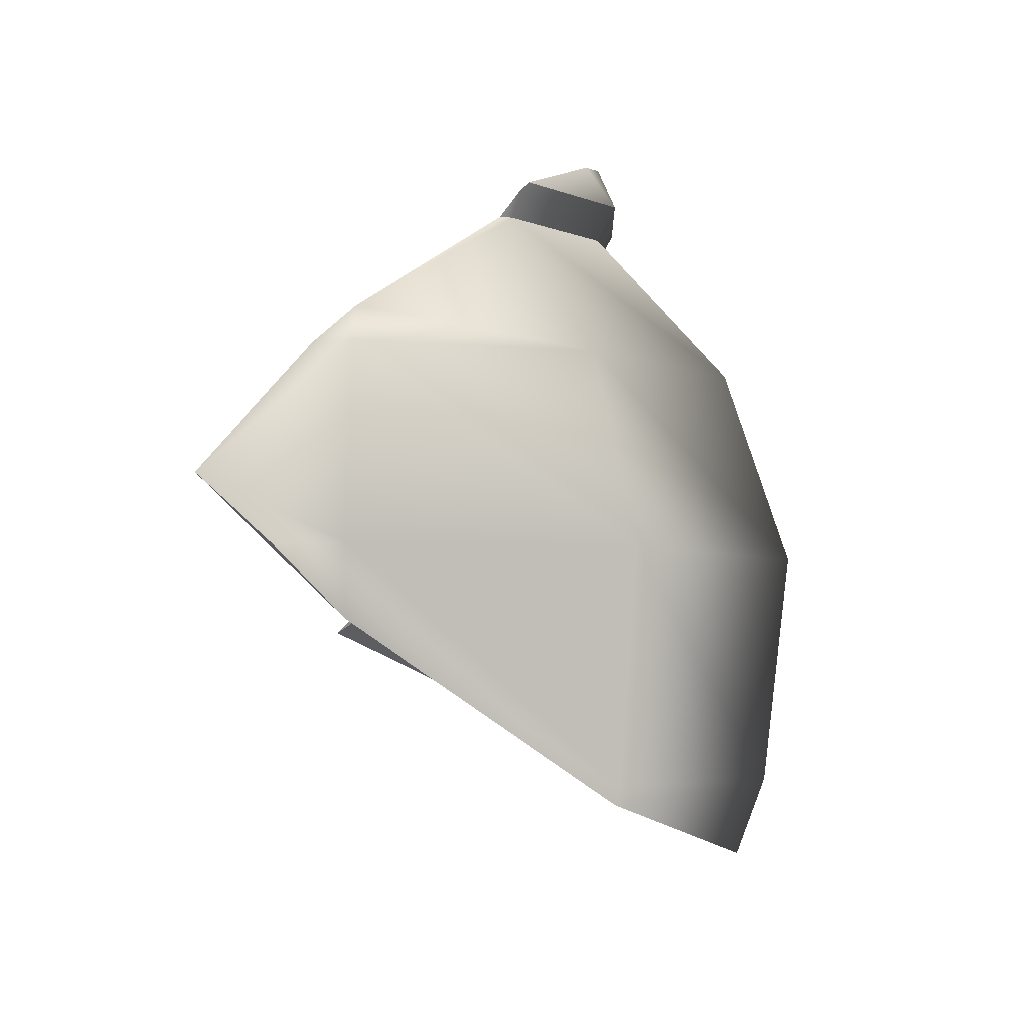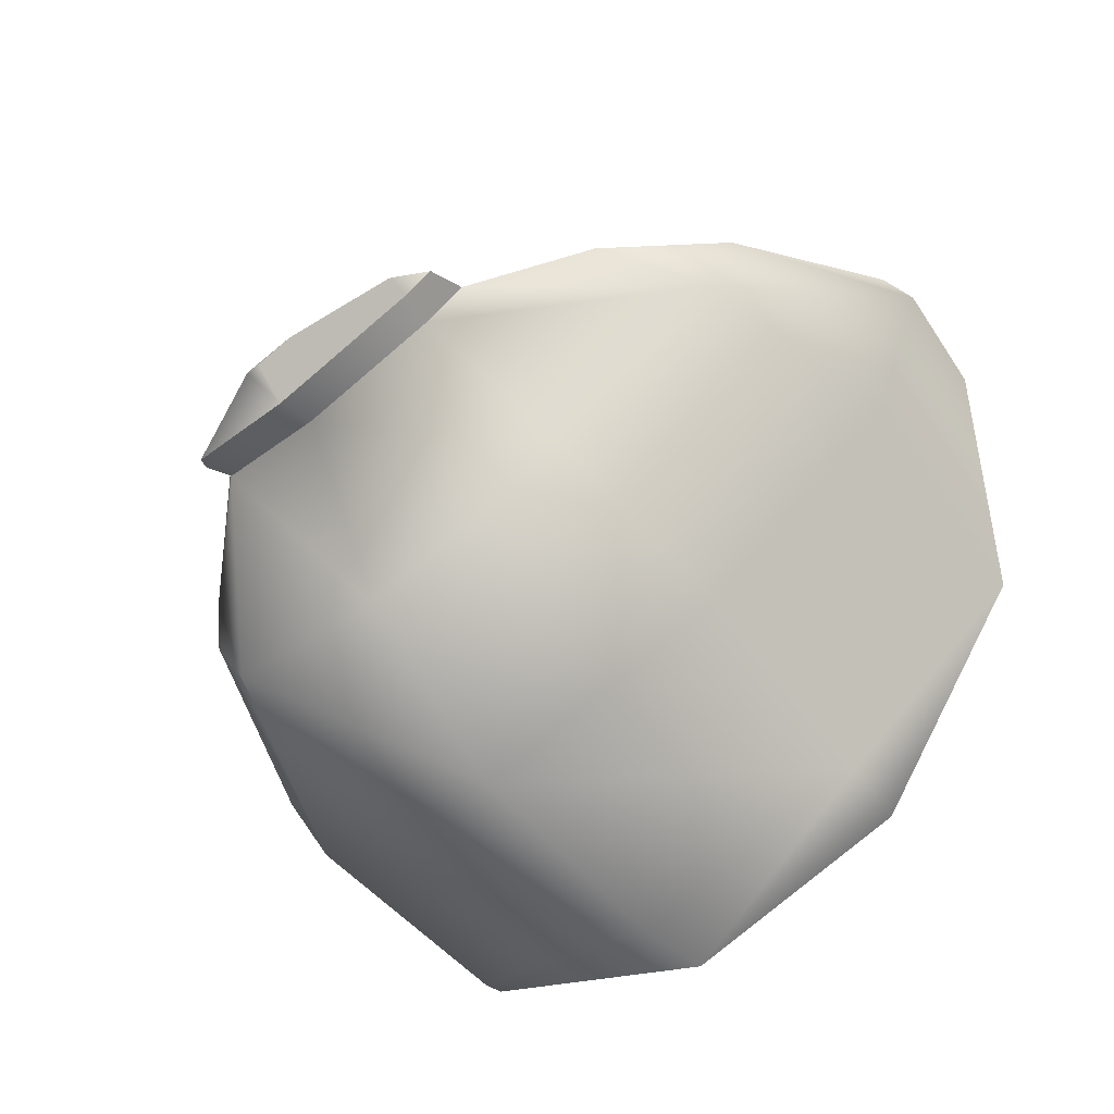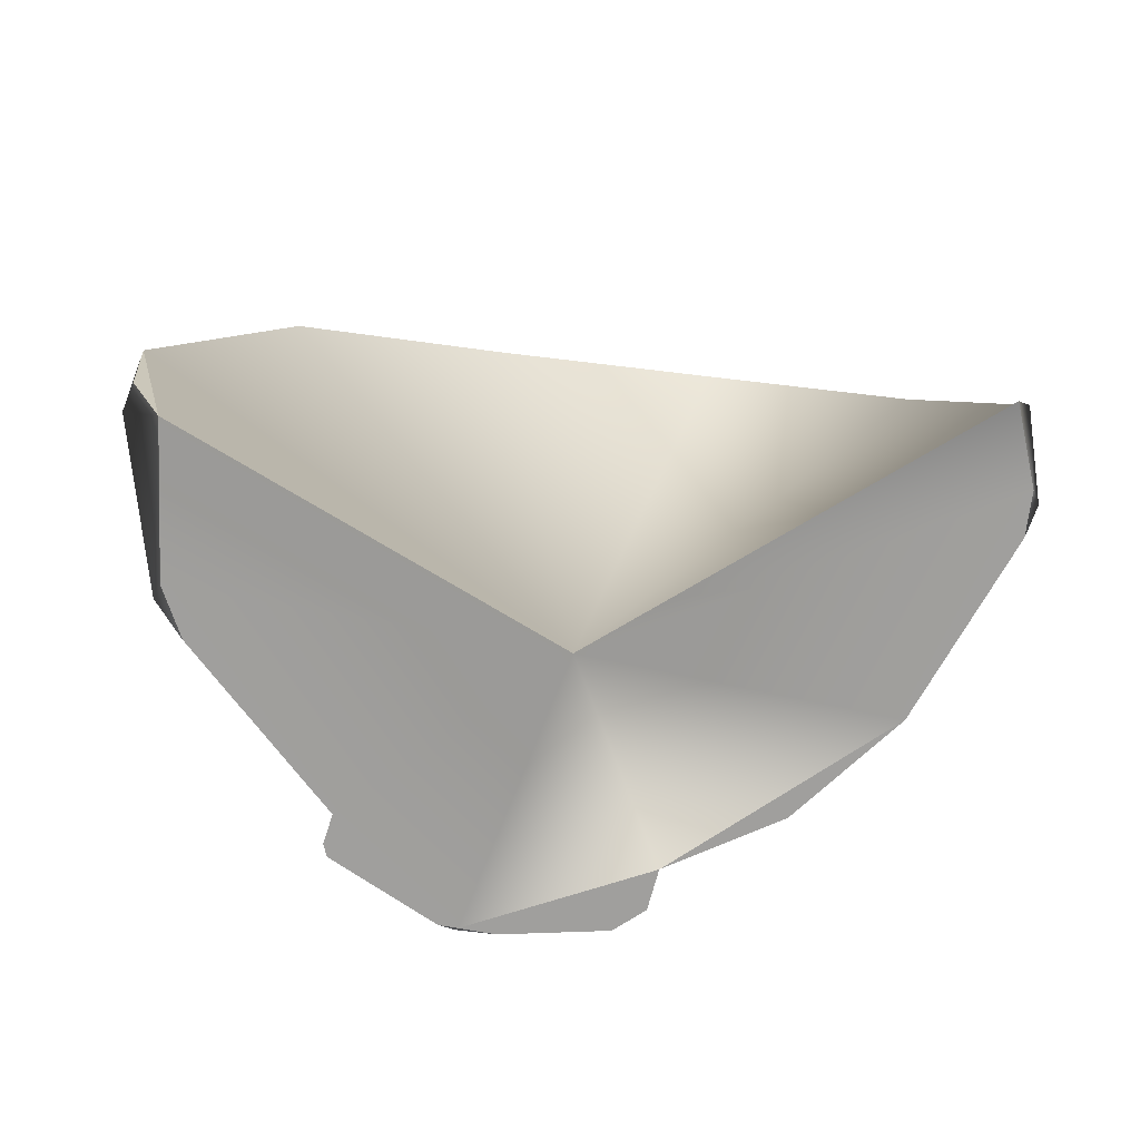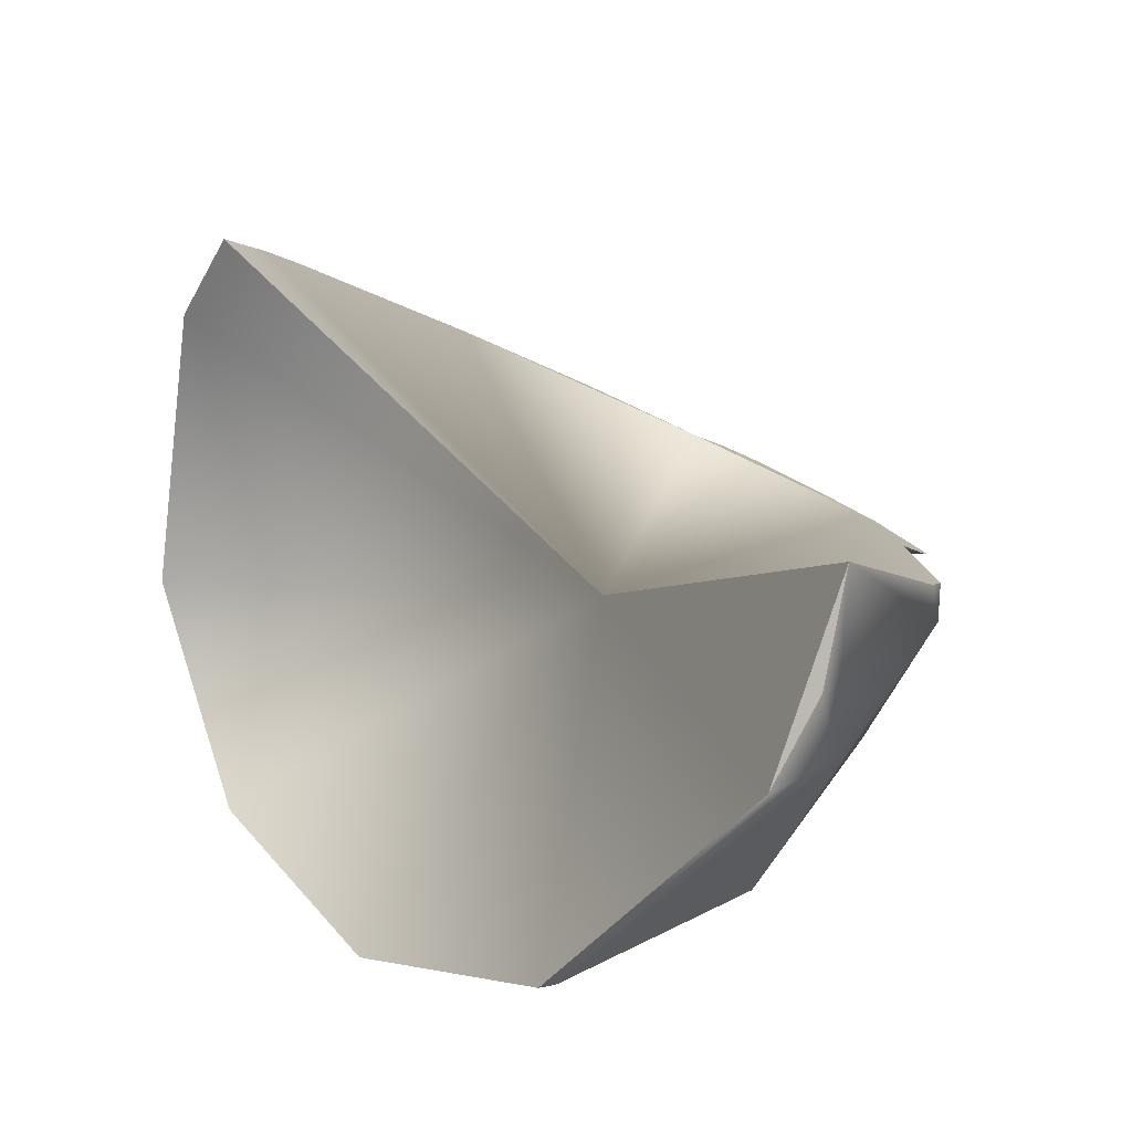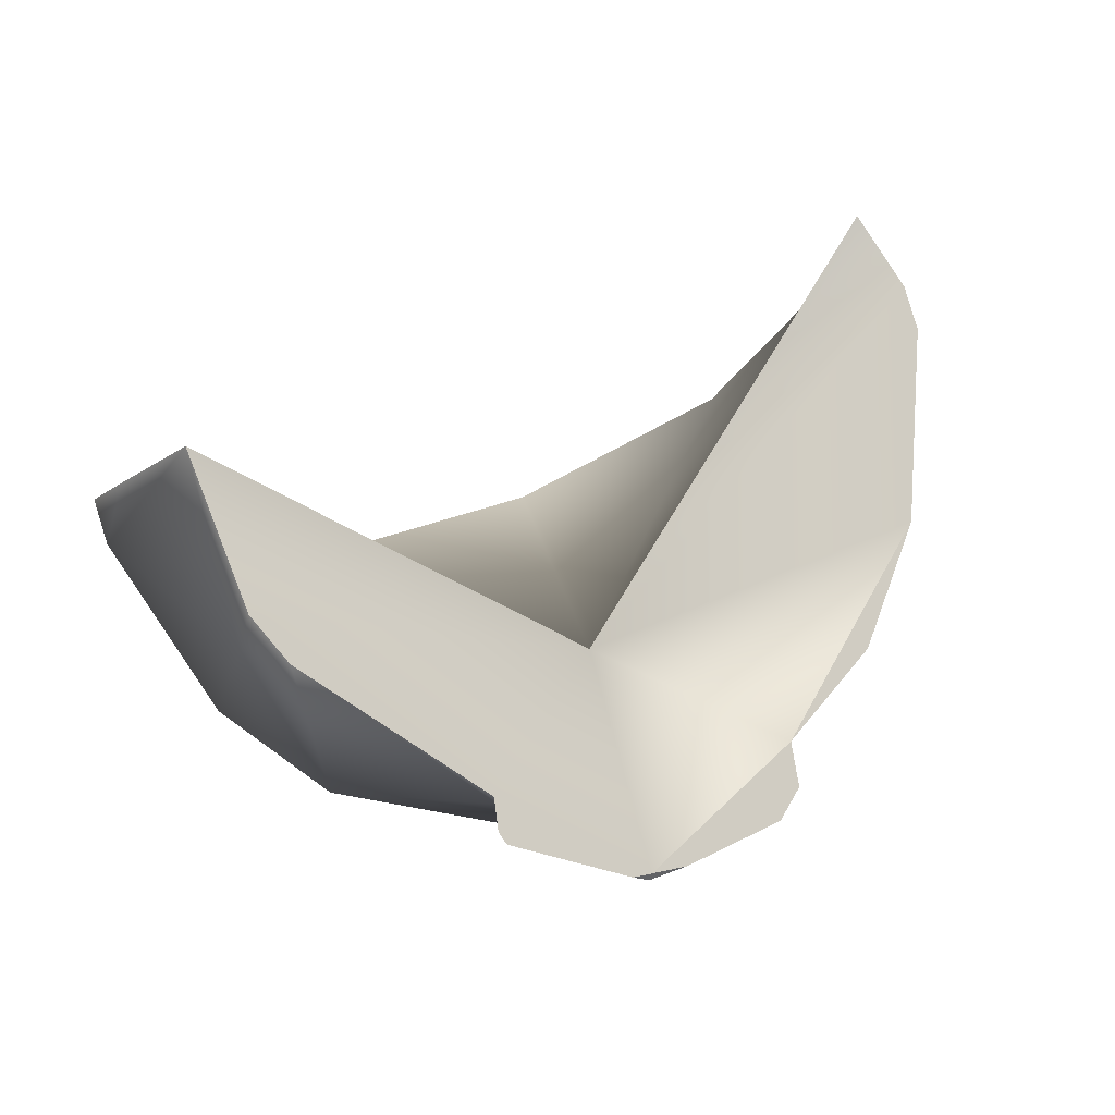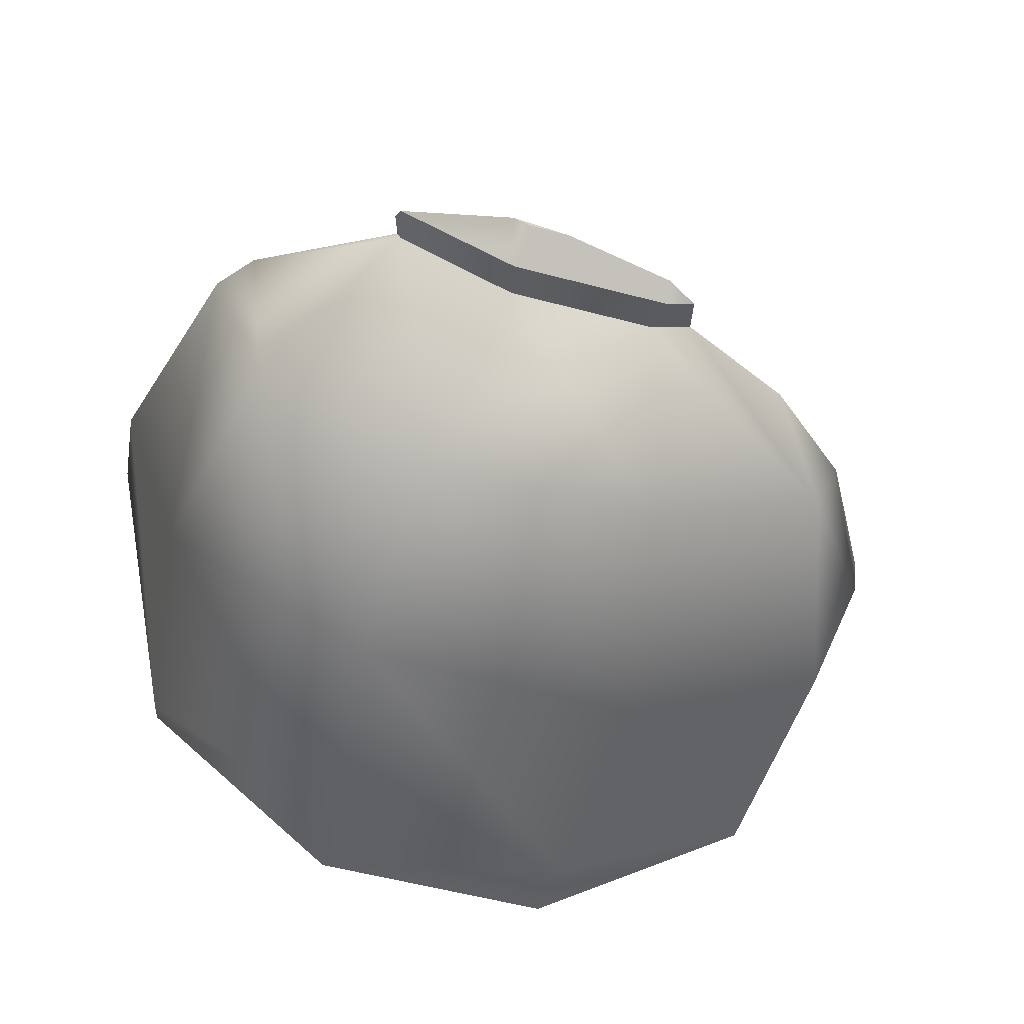
<metadata>
{"format":"obj","ext":"obj","renderer":"f3d","projection":"perspective","resolution":1024,"background":"white","views":[{"elev":-4.4,"azim":91.3,"up":"+Y"},{"elev":-73.0,"azim":-139.4,"up":"+Z"},{"elev":67.4,"azim":-173.6,"up":"+Z"},{"elev":44.2,"azim":51.4,"up":"+Z"},{"elev":41.7,"azim":154.6,"up":"+Z"},{"elev":-64.9,"azim":165.5,"up":"+Z"}]}
</metadata>
<code>
g Item05_Part_6
v -0.1014 -0.04396 -0.2142
v -0.249 -0.21 -0.08297
v -0.2655 -0.04396 -0.09499
v -0.09533 -0.2081 -0.1955
v 0.1014 -0.04396 -0.2142
v -0.3282 -0.04396 0.09794
v -0.3188 -0.122 0.09794
v -0.08669 0.09629 -0.1689
v -0.2269 0.09629 -0.06695
v 0.08669 0.09629 -0.1689
v 0.2269 0.09629 -0.06695
v 0.2655 -0.04396 -0.09499
v 0.2805 0.09629 0.09794
v 0.3282 -0.04396 0.09794
v 0.2496 -0.2081 -0.0834
v -0.2529 0.09629 0.01304
v -0.3192 -0.01737 0.09794
v 0.1439 0.2084 -0.007578
v 0.05418 0.2084 -0.07273
v -0.05666 0.2084 -0.07273
v -0.08869 0.2084 -0.04946
v -0.1776 0.1649 -0.03062
v 0.255 0.1243 0.09791
v 0.1467 0.2084 0.001197
v 0.09533 -0.2081 -0.1955
v 0.08875 -0.2636 -0.1752
v -0.08909 -0.2608 -0.1762
v 0.3221 -0.09472 0.09794
v 0.2458 -0.2202 -0.08067
v 0.2762 0.006478 0.2053
v 0.2805 0.09629 0.09794
v 0.2714 0.09629 0.1259
v 0.3282 -0.04396 0.09794
v 0.312 -0.04396 0.1478
v 0.255 0.1243 0.09791
v 0.3221 -0.09472 0.09794
v -0.05666 0.2084 -0.07273
v -0.08279 0.2339 -0.07037
v -0.06103 0.2339 -0.08618
v -0.08869 0.2084 -0.04946
v 0.05855 0.2339 -0.08618
v 0.05418 0.2084 -0.07273
v 0.152 0.2266 -0.01353
v 0.149 0.2339 -0.0205
v 0.1439 0.2084 -0.007578
v 0.1467 0.2084 0.001197
v 0.05436 0.2636 -0.07327
v -0.05877 0.2499 -0.07921
v 0.02426 0.2636 -0.07327
v -0.06103 0.2339 -0.08618
v 0.05855 0.2339 -0.08618
v -0.08279 0.2339 -0.07037
v 0.06702 0.2636 -0.06407
v 0.149 0.2339 -0.0205
v 0.02426 0.2636 -0.07327
v 0.05239 0.2636 -0.06722
v 0.05436 0.2636 -0.07327
v 0.06702 0.2636 -0.06407
v -0.3208 -0.04396 0.1208
v -0.3192 -0.01737 0.09794
v -0.3282 -0.04396 0.09794
v -0.3188 -0.122 0.09794
v -0.301 -0.08957 0.1648
v -0.2529 0.09629 0.01304
v -0.08869 0.2084 -0.04946
v -0.1776 0.1649 -0.03062
v -0.3192 -0.01737 0.09794
v -0.3208 -0.04396 0.1208
v -0.007156 0.0421 -0.06729
v -0.08869 0.2084 -0.04946
v 0.05239 0.2636 -0.06722
v 0.1467 0.2084 0.001197
v 0.2714 0.09629 0.1259
v 0.255 0.1243 0.09791
v 0.2762 0.006478 0.2053
v -0.301 -0.08957 0.1648
v -0.08869 0.2084 -0.04946
v -0.05877 0.2499 -0.07921
v -0.08279 0.2339 -0.07037
v 0.05239 0.2636 -0.06722
v 0.02426 0.2636 -0.07327
v 0.149 0.2339 -0.0205
v 0.06702 0.2636 -0.06407
v 0.1467 0.2084 0.001197
v 0.152 0.2266 -0.01353
v 0.2762 0.006478 0.2053
v 0.3221 -0.09472 0.09794
v 0.312 -0.04396 0.1478
v -0.007156 0.0421 -0.06729
v 0.3221 -0.09472 0.09794
v 0.2762 0.006478 0.2053
v 0.2458 -0.2202 -0.08067
v 0.08875 -0.2636 -0.1752
v -0.08909 -0.2608 -0.1762
v -0.249 -0.21 -0.08297
v -0.3188 -0.122 0.09794
v -0.301 -0.08957 0.1648
f 1 2 3
f 2 1 4
f 5 4 1
f 2 6 3
f 7 6 2
f 3 8 1
f 8 3 9
f 6 9 3
f 10 1 8
f 1 10 5
f 11 5 10
f 5 11 12
f 13 12 11
f 12 13 14
f 14 15 12
f 6 16 9
f 6 17 16
f 10 18 11
f 18 10 19
f 8 19 10
f 19 8 20
f 9 20 8
f 9 21 20
f 9 22 21
f 16 22 9
f 23 11 18
f 23 13 11
f 23 18 24
f 25 12 15
f 12 25 5
f 4 5 25
f 26 4 25
f 4 26 27
f 28 15 14
f 25 29 26
f 28 29 15
f 29 25 15
f 2 4 27
f 30 31 32
f 30 33 31
f 30 34 33
f 35 32 31
f 34 36 33
f 37 38 39
f 38 37 40
f 41 37 39
f 37 41 42
f 43 42 41
f 43 41 44
f 43 45 42
f 43 46 45
f 47 48 49
f 47 50 48
f 47 51 50
f 52 48 50
f 53 51 47
f 51 53 54
f 55 56 57
f 56 58 57
f 59 60 61
f 62 59 61
f 59 62 63
f 64 65 66
f 64 67 68
f 64 68 69
f 64 69 70
f 70 69 71
f 71 69 72
f 72 69 73
f 72 73 74
f 73 69 75
f 69 68 76
f 77 78 79
f 77 80 78
f 78 80 81
f 80 82 83
f 80 84 82
f 82 84 85
f 86 87 88
f 89 90 91
f 90 89 92
f 93 92 89
f 94 93 89
f 89 95 94
f 95 89 96
f 96 89 97

</code>
